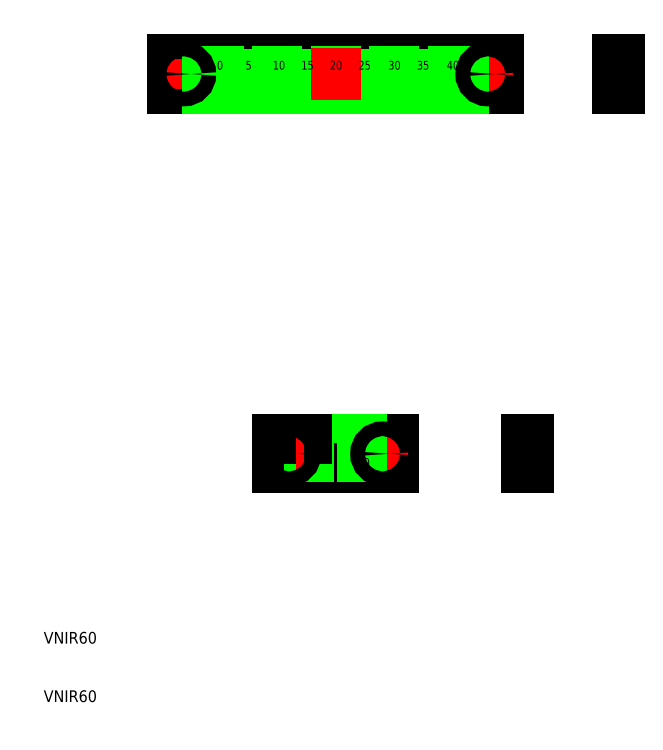
<metadata>
{"format":"dxf","ext":"dxf","renderer":"ezdxf+matplotlib","layout":"modelspace","background":"white","min_lineweight":24,"dpi":150}
</metadata>
<code>
0
SECTION
2
ENTITIES
0
LINE
8
CENTER
10
35.25
20
117.5
30
0
11
36.5
21
117.5
31
0
0
LINE
8
CENTER
10
31.5
20
117.5
30
0
11
35.25
21
117.5
31
0
0
LINE
8
0
10
51
20
115
30
0
11
32
21
115
31
0
0
LINE
8
0
10
69
20
115
30
0
11
51
21
115
31
0
0
LINE
8
0
10
51
20
117
30
0
11
51
21
115
31
0
0
LINE
8
0
10
88
20
115
30
0
11
69
21
115
31
0
0
LINE
8
0
10
88
20
115
30
0
11
88
21
120
31
0
0
LINE
8
0
10
88
20
120
30
0
11
32
21
120
31
0
0
LINE
8
0
10
32
20
120
30
0
11
32
21
115
31
0
0
LINE
8
0
10
73
20
115
30
0
11
73
21
117
31
0
0
LINE
8
0
10
72
20
115
30
0
11
72
21
117
31
0
0
LINE
8
0
10
71
20
115
30
0
11
71
21
117
31
0
0
LINE
8
0
10
70
20
115
30
0
11
70
21
118
31
0
0
LINE
8
0
10
69
20
115
30
0
11
69
21
117
31
0
0
LINE
8
0
10
68
20
115
30
0
11
68
21
117
31
0
0
LINE
8
0
10
67
20
115
30
0
11
67
21
117
31
0
0
LINE
8
0
10
66
20
115
30
0
11
66
21
117
31
0
0
LINE
8
0
10
65
20
115
30
0
11
65
21
117.5
31
0
0
LINE
8
0
10
64
20
115
30
0
11
64
21
117
31
0
0
LINE
8
0
10
63
20
115
30
0
11
63
21
117
31
0
0
LINE
8
0
10
62
20
115
30
0
11
62
21
117
31
0
0
LINE
8
0
10
61
20
117
30
0
11
61
21
115
31
0
0
LINE
8
0
10
59
20
117
30
0
11
59
21
115
31
0
0
LINE
8
0
10
58
20
117
30
0
11
58
21
115
31
0
0
LINE
8
0
10
57
20
117
30
0
11
57
21
115
31
0
0
LINE
8
0
10
56
20
117
30
0
11
56
21
115
31
0
0
LINE
8
0
10
55
20
117.5
30
0
11
55
21
115
31
0
0
LINE
8
0
10
54
20
117
30
0
11
54
21
115
31
0
0
LINE
8
0
10
53
20
117
30
0
11
53
21
115
31
0
0
LINE
8
0
10
52
20
117
30
0
11
52
21
115
31
0
0
LINE
8
0
10
50
20
118
30
0
11
50
21
115
31
0
0
LINE
8
0
10
49
20
117
30
0
11
49
21
115
31
0
0
LINE
8
0
10
48
20
117
30
0
11
48
21
115
31
0
0
LINE
8
0
10
47
20
117
30
0
11
47
21
115
31
0
0
LINE
8
0
10
60
20
118
30
0
11
60
21
115
31
0
0
LINE
8
CENTER
10
83.5
20
117.5
30
0
11
88.5
21
117.5
31
0
0
LINE
8
CENTER
10
86
20
115
30
0
11
86
21
120
31
0
0
LINE
8
CENTER
10
34
20
120
30
0
11
34
21
115
31
0
0
LINE
8
CENTER
10
60
20
122
30
0
11
60
21
113
31
0
0
LINE
8
0
10
108.1
20
120
30
0
11
108.6
21
120
31
0
0
LINE
8
0
10
108.6
20
120
30
0
11
108.6
21
115
31
0
0
LINE
8
0
10
108.6
20
115
30
0
11
108.1
21
115
31
0
0
LINE
8
0
10
108.1
20
115
30
0
11
108.1
21
120
31
0
0
LINE
8
0
10
74
20
115
30
0
11
74
21
117
31
0
0
LINE
8
0
10
46
20
117
30
0
11
46
21
115
31
0
0
LINE
8
0
10
80
20
115
30
0
11
80
21
118
31
0
0
LINE
8
0
10
75
20
115
30
0
11
75
21
117.5
31
0
0
LINE
8
0
10
45
20
117.5
30
0
11
45
21
115
31
0
0
LINE
8
0
10
40
20
118
30
0
11
40
21
115
31
0
0
LINE
8
0
10
39
20
117
30
0
11
39
21
115
31
0
0
LINE
8
0
10
38
20
117
30
0
11
38
21
115
31
0
0
LINE
8
0
10
41
20
117
30
0
11
41
21
115
31
0
0
LINE
8
0
10
43
20
117
30
0
11
43
21
115
31
0
0
LINE
8
0
10
42
20
117
30
0
11
42
21
115
31
0
0
LINE
8
0
10
44
20
117
30
0
11
44
21
115
31
0
0
LINE
8
0
10
76
20
117
30
0
11
76
21
115
31
0
0
LINE
8
0
10
77
20
117
30
0
11
77
21
115
31
0
0
LINE
8
0
10
78
20
117
30
0
11
78
21
115
31
0
0
LINE
8
0
10
79
20
117
30
0
11
79
21
115
31
0
0
LINE
8
0
10
81
20
115
30
0
11
81
21
117
31
0
0
LINE
8
0
10
82
20
115
30
0
11
82
21
117
31
0
0
LINE
8
0
10
92.57
20
50
30
0
11
92.57
21
55
31
0
0
LINE
8
0
10
93.07
20
50
30
0
11
92.57
21
50
31
0
0
LINE
8
0
10
93.07
20
55
30
0
11
93.07
21
50
31
0
0
LINE
8
0
10
92.57
20
55
30
0
11
93.07
21
55
31
0
0
LINE
8
CENTER
10
60
20
51.64
30
0
11
60
21
48.64
31
0
0
LINE
8
0
10
70
20
55
30
0
11
50
21
55
31
0
0
LINE
8
CENTER
10
60
20
55.5
30
0
11
60
21
57
31
0
0
LINE
8
0
10
63.6
20
53
30
0
11
63.6
21
55
31
0
0
LINE
8
0
10
62.7
20
55
30
0
11
62.7
21
53
31
0
0
LINE
8
0
10
61.8
20
53
30
0
11
61.8
21
55
31
0
0
LINE
8
0
10
60.9
20
55
30
0
11
60.9
21
53
31
0
0
LINE
8
0
10
60
20
55
30
0
11
60
21
52.5
31
0
0
LINE
8
0
10
59.1
20
55
30
0
11
59.1
21
53
31
0
0
LINE
8
0
10
58.2
20
55
30
0
11
58.2
21
53
31
0
0
LINE
8
0
10
57.3
20
55
30
0
11
57.3
21
53
31
0
0
LINE
8
0
10
56.4
20
55
30
0
11
56.4
21
53
31
0
0
LINE
8
0
10
70
20
55
30
0
11
70
21
50
31
0
0
LINE
8
0
10
70
20
50
30
0
11
61.28
21
50
31
0
0
LINE
8
0
10
50
20
50
30
0
11
50
21
55
31
0
0
LINE
8
CENTER
10
65.5
20
52.5
30
0
11
69.25
21
52.5
31
0
0
LINE
8
CENTER
10
68
20
50
30
0
11
68
21
55
31
0
0
LINE
8
CENTER
10
49.5
20
52.5
30
0
11
53.25
21
52.5
31
0
0
LINE
8
CENTER
10
52
20
55
30
0
11
52
21
50
31
0
0
LINE
8
0
10
61.28
20
50
30
0
11
50
21
50
31
0
0
LINE
8
0
10
55.5
20
52
30
0
11
55.5
21
55
31
0
0
LINE
8
0
10
64.5
20
52
30
0
11
64.5
21
55
31
0
0
LINE
8
0
10
55
20
55
30
0
11
50
21
55
31
0
0
LINE
8
CENTER
10
69.25
20
52.5
30
0
11
70.5
21
52.5
31
0
0
LINE
8
CENTER
10
53.25
20
52.5
30
0
11
54.5
21
52.5
31
0
0
CIRCLE
8
0
10
86
20
117.5
30
0
40
1.25
0
CIRCLE
8
0
10
34
20
117.5
30
0
40
1.25
0
CIRCLE
8
0
10
68
20
52.5
30
0
40
1.25
0
CIRCLE
8
0
10
52
20
52.5
30
0
40
1.25
0
INSERT
8
0
2
*U13
10
0
20
0
30
0
0
INSERT
8
0
2
*U14
10
0
20
0
30
0
0
INSERT
8
0
2
*U15
10
0
20
0
30
0
0
INSERT
8
0
2
*U16
10
0
20
0
30
0
0
INSERT
8
0
2
*U17
10
0
20
0
30
0
0
INSERT
8
0
2
*U18
10
0
20
0
30
0
0
INSERT
8
0
2
*U19
10
0
20
0
30
0
0
INSERT
8
0
2
*U20
10
0
20
0
30
0
0
INSERT
8
0
2
*U21
10
0
20
0
30
0
0
INSERT
8
0
2
*U22
10
0
20
0
30
0
0
INSERT
8
0
2
*U23
10
0
20
0
30
0
0
TEXT
8
0
10
10
20
10
30
0
40
2
1
VNIR60
0
TEXT
8
0
10
10
20
20
30
0
40
2
1
VNIR60
0
ENDSEC
0
EOF

</code>
